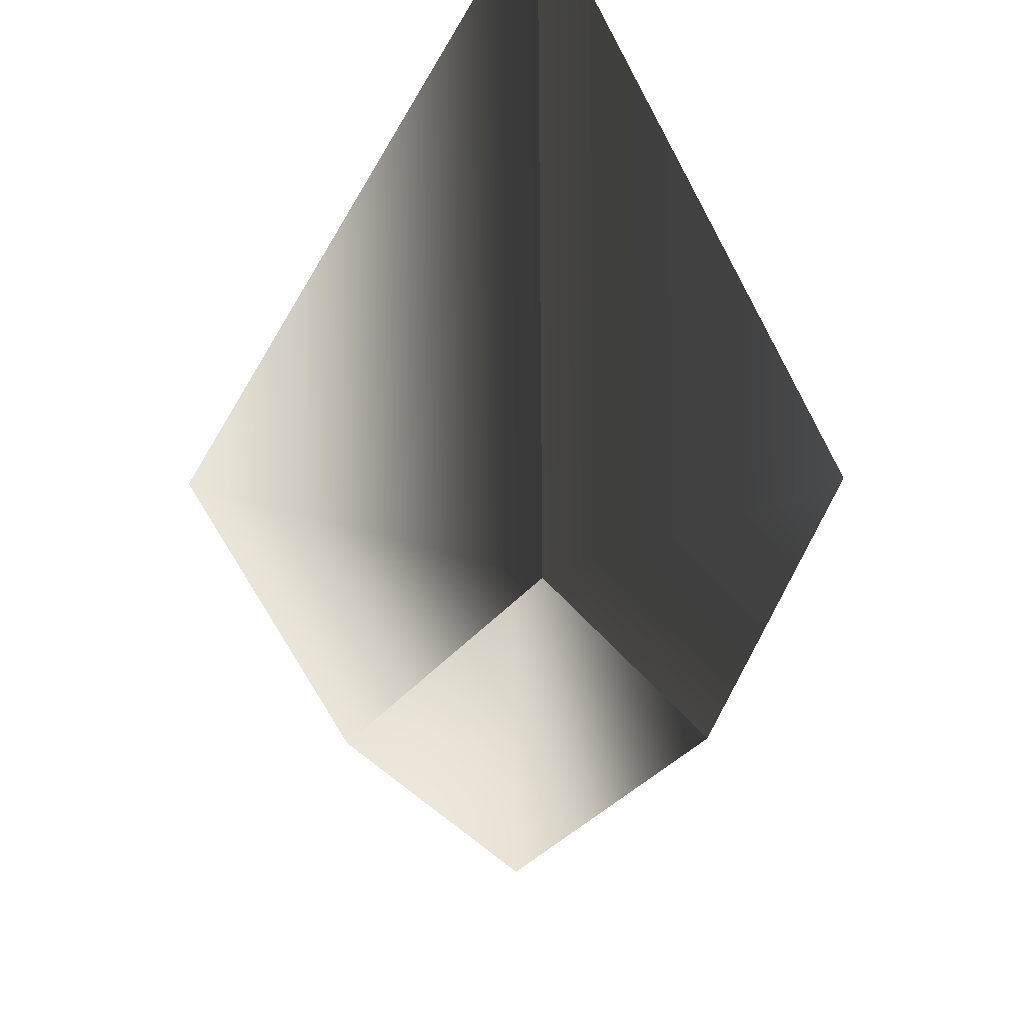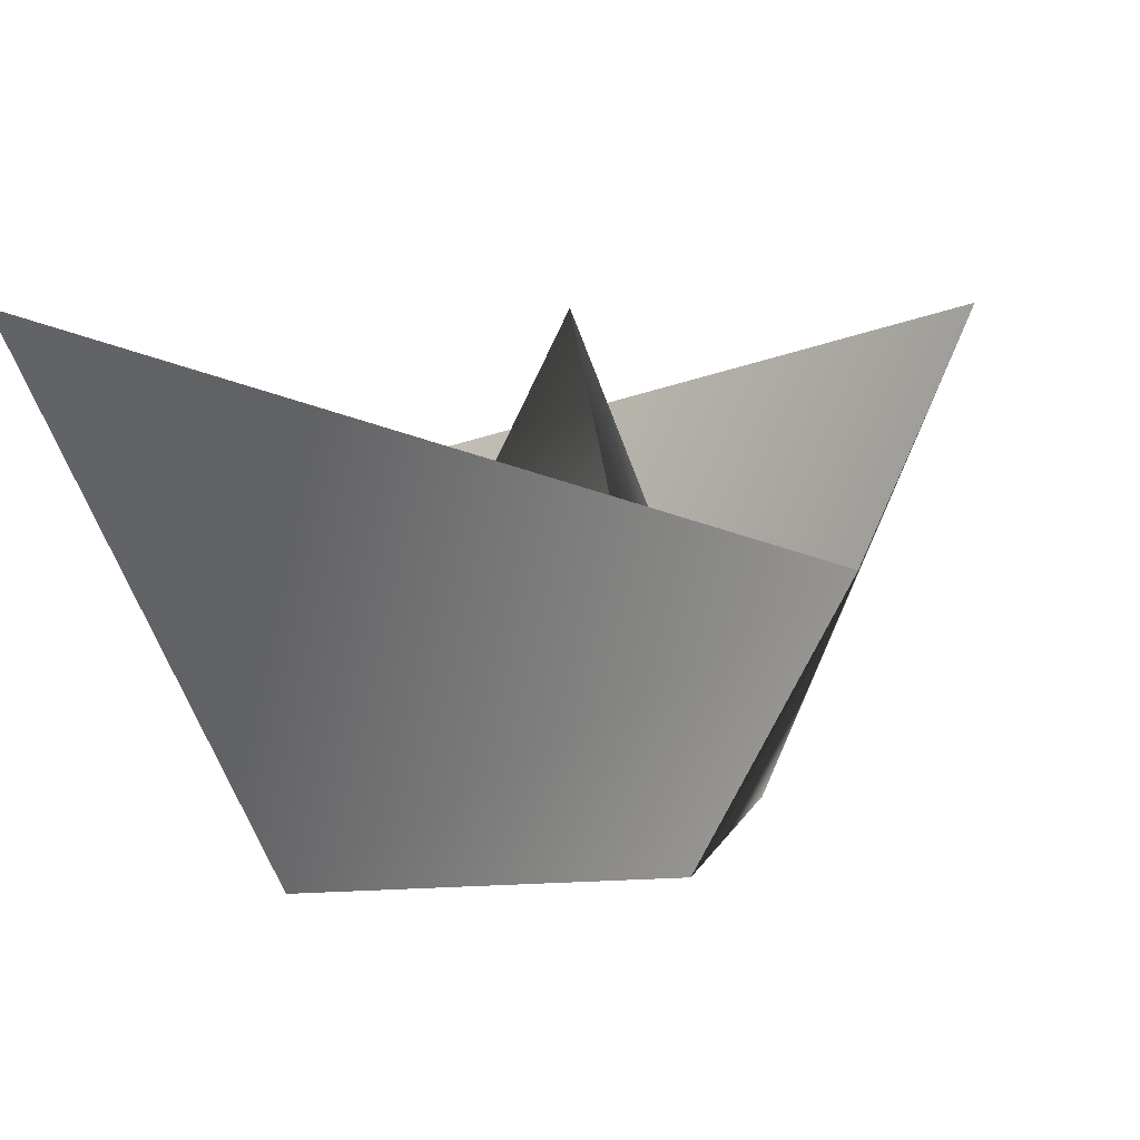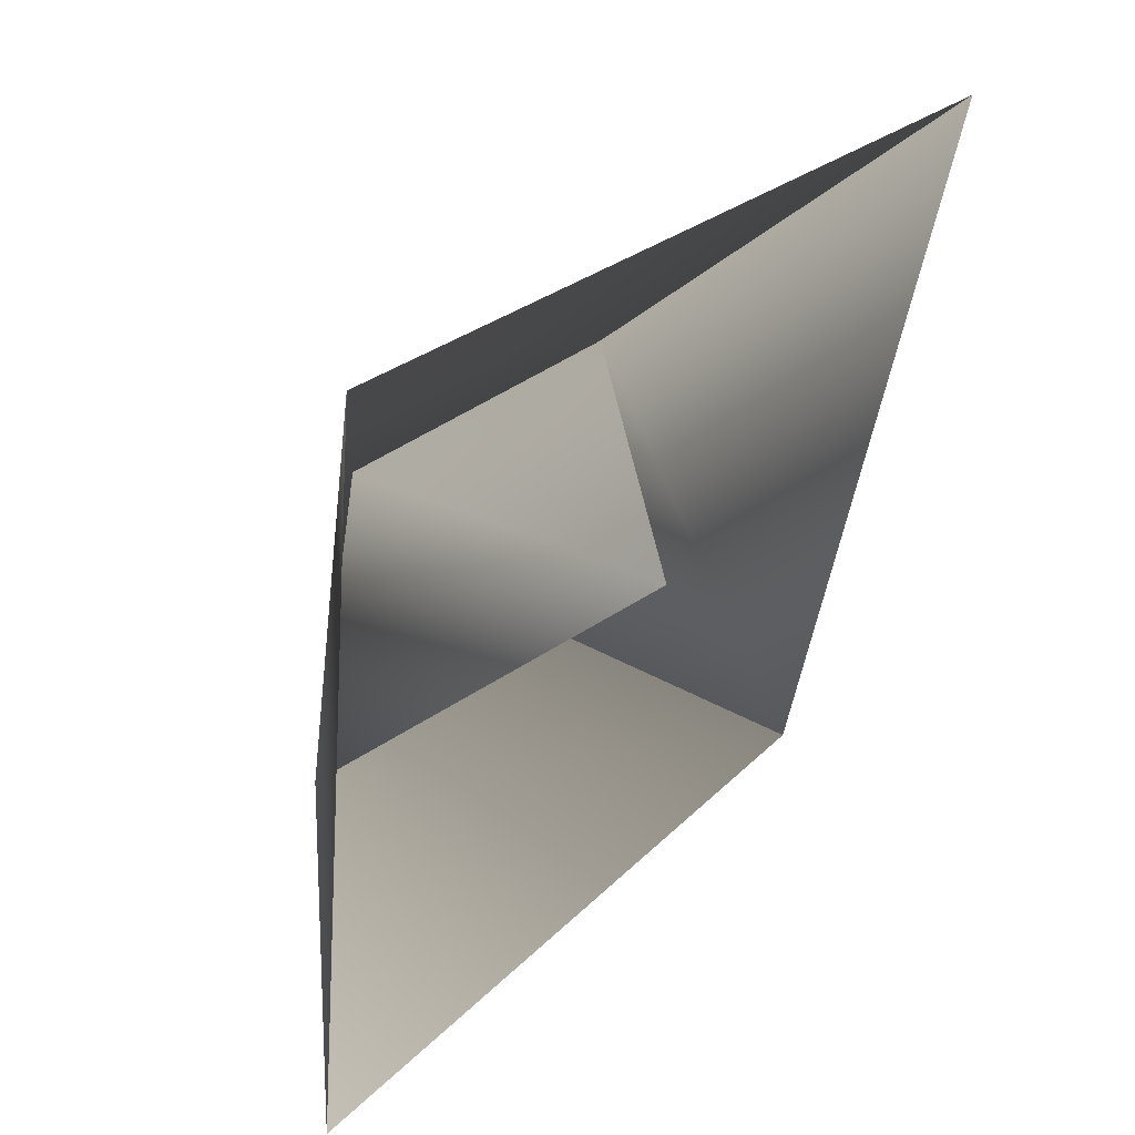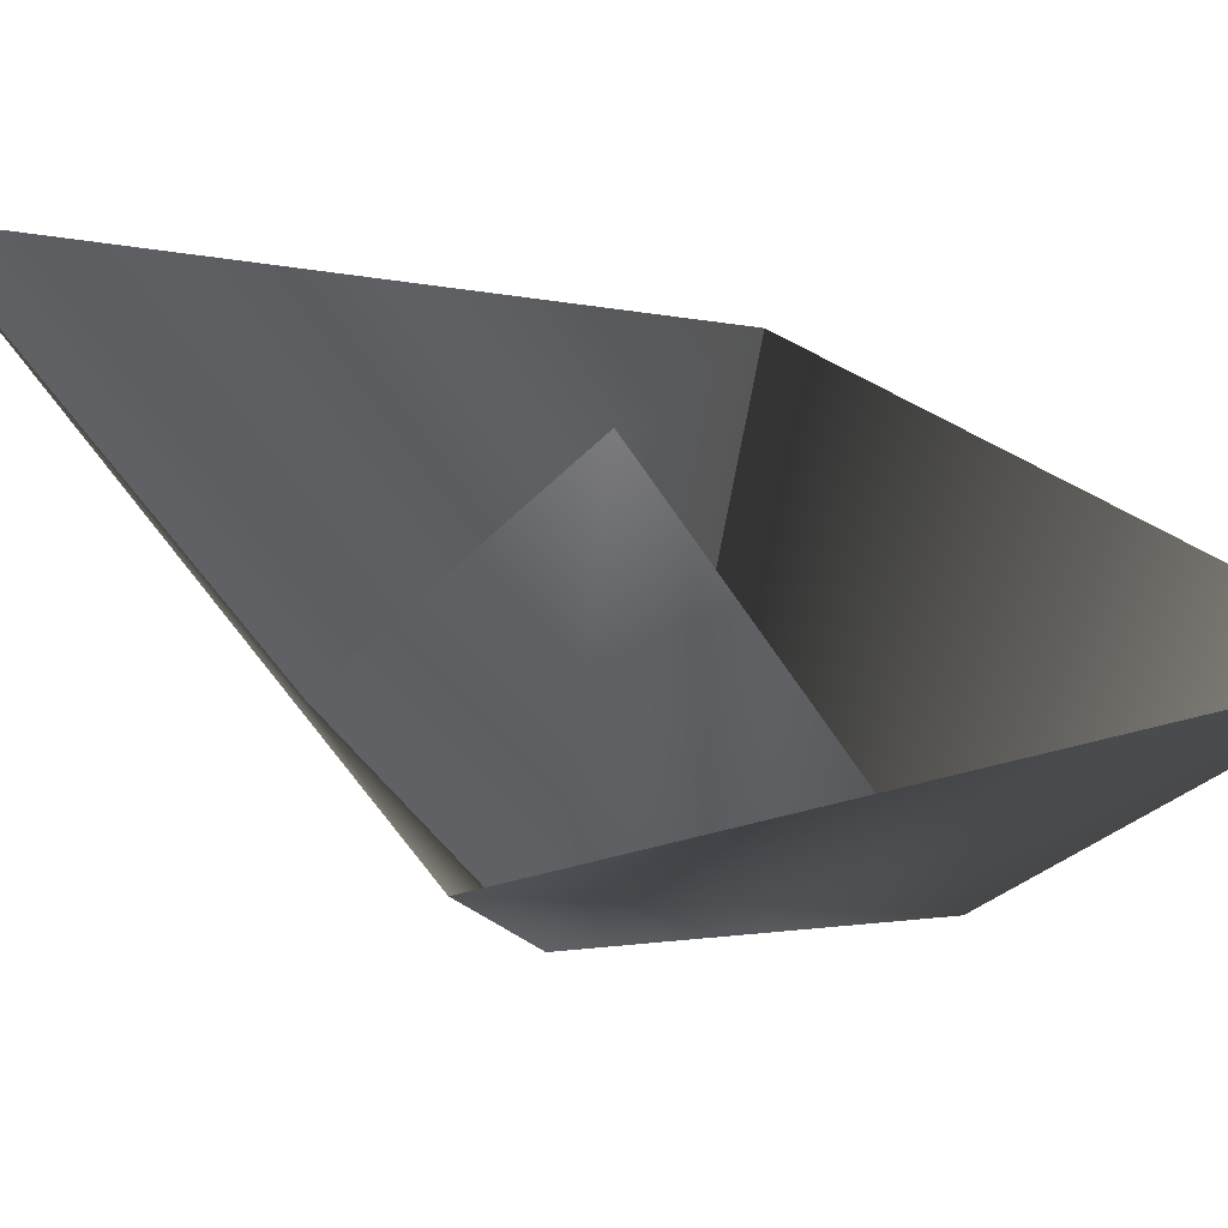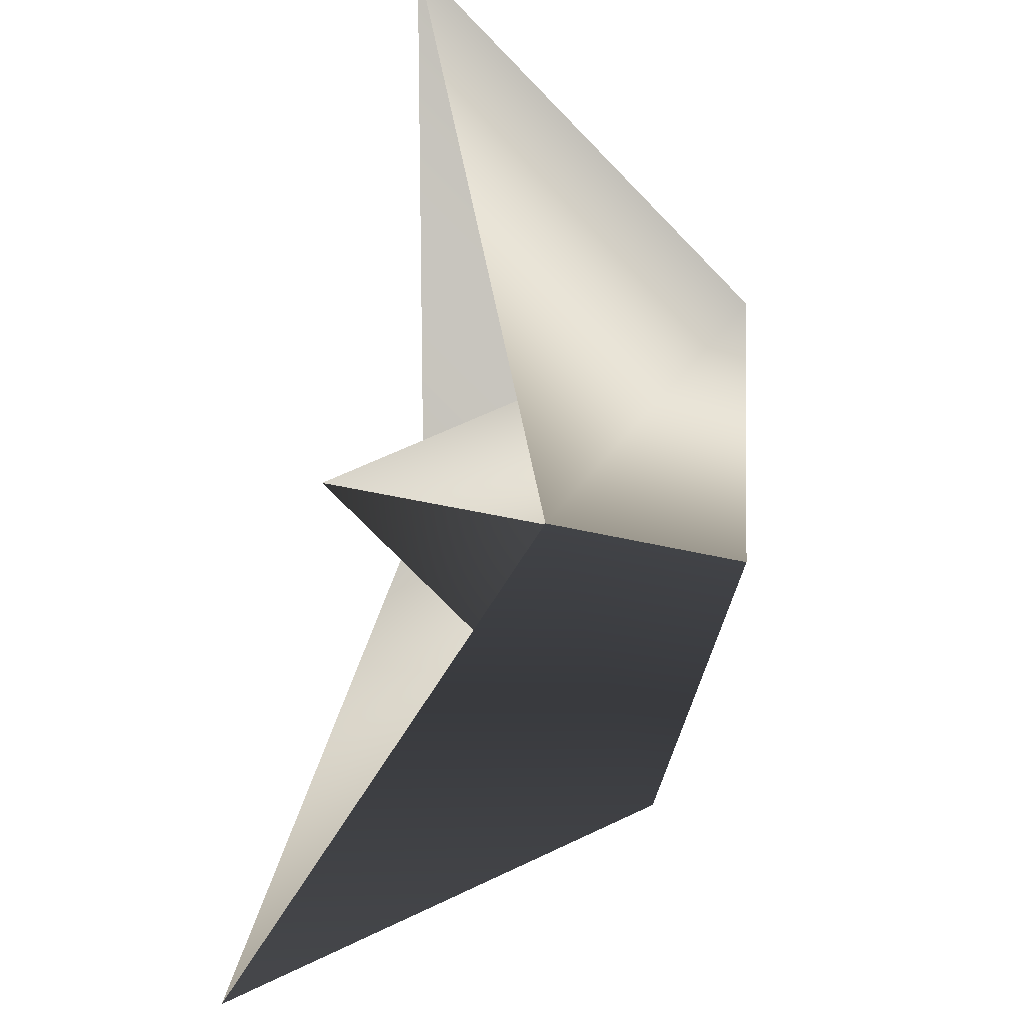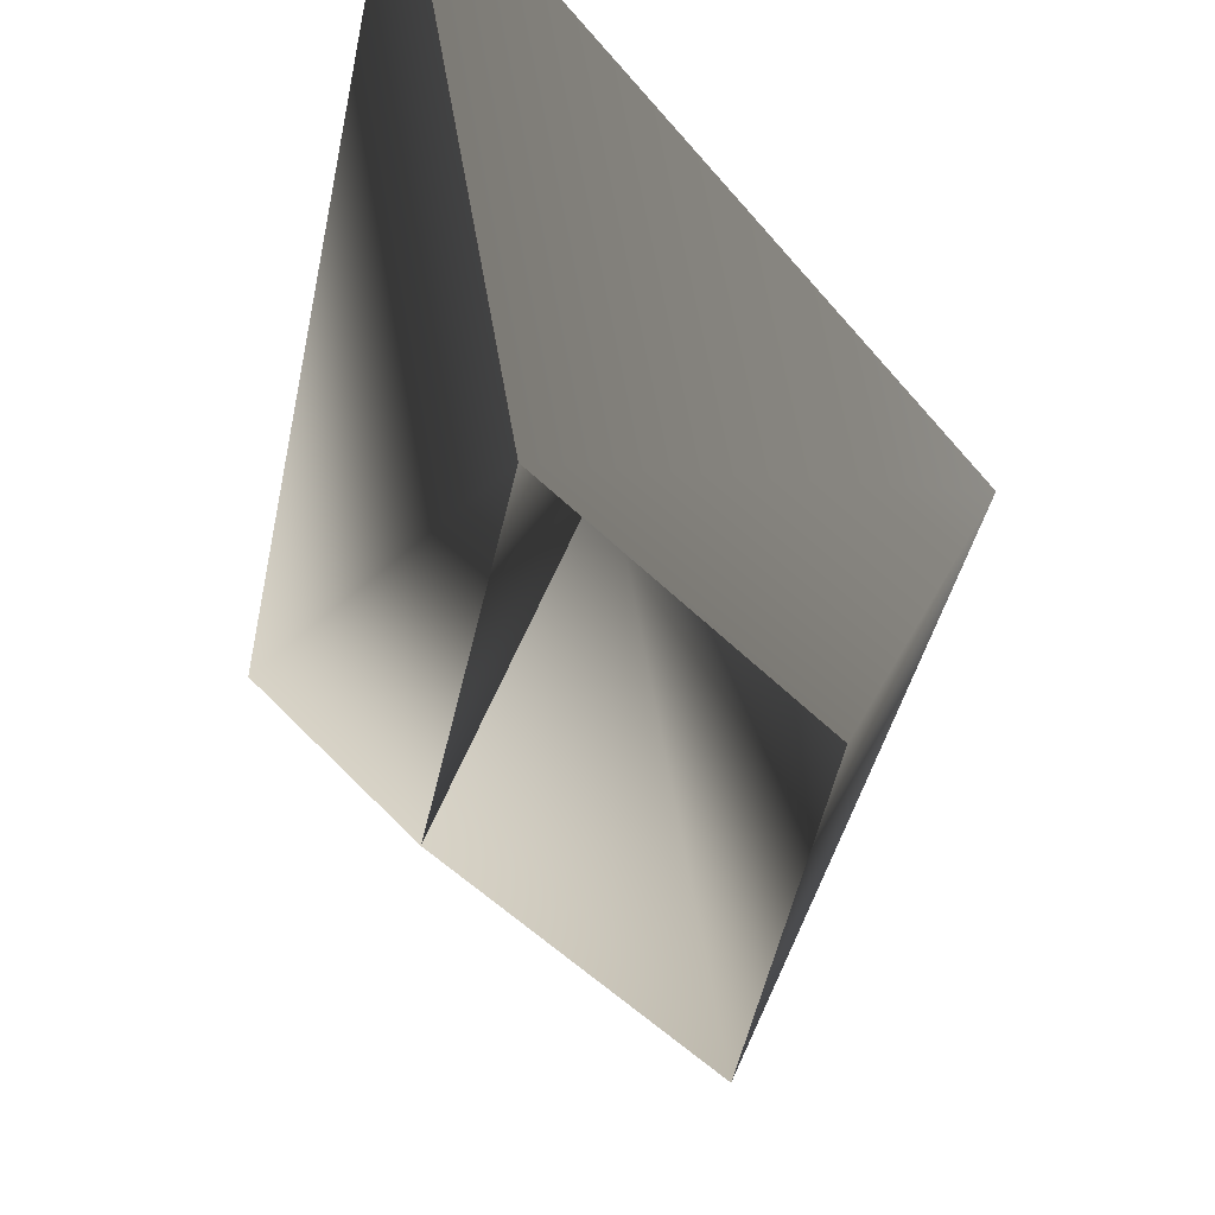
<metadata>
{"format":"obj","ext":"obj","renderer":"f3d","projection":"perspective","resolution":1024,"background":"white","views":[{"elev":-32.6,"azim":-38.4,"up":"+Y"},{"elev":8.0,"azim":-174.5,"up":"+Y"},{"elev":4.7,"azim":154.7,"up":"+Z"},{"elev":52.0,"azim":76.5,"up":"+Y"},{"elev":-35.6,"azim":-104.8,"up":"+Z"},{"elev":-56.7,"azim":-21.2,"up":"+Y"}]}
</metadata>
<code>
o
v 1.15 0.2655 -1.558
v 0.8407 0.2337 0.6224
v -0.8407 0.1664 -0.6224
v -1.15 0.1346 1.558
v -0.1351 3.14 0.02365
v 1.537 2.028 1.212
v -1.699 1.899 -1.184
v -2.425 3.027 3.123
v 2.154 3.287 -3.076
f 5 1 2
f 5 3 4
f 5 2 4
f 5 3 1
f 6 1 2
f 6 2 4
f 7 3 4
f 7 3 1
f 8 7 4
f 8 6 4
f 9 7 1
f 6 9 1

</code>
